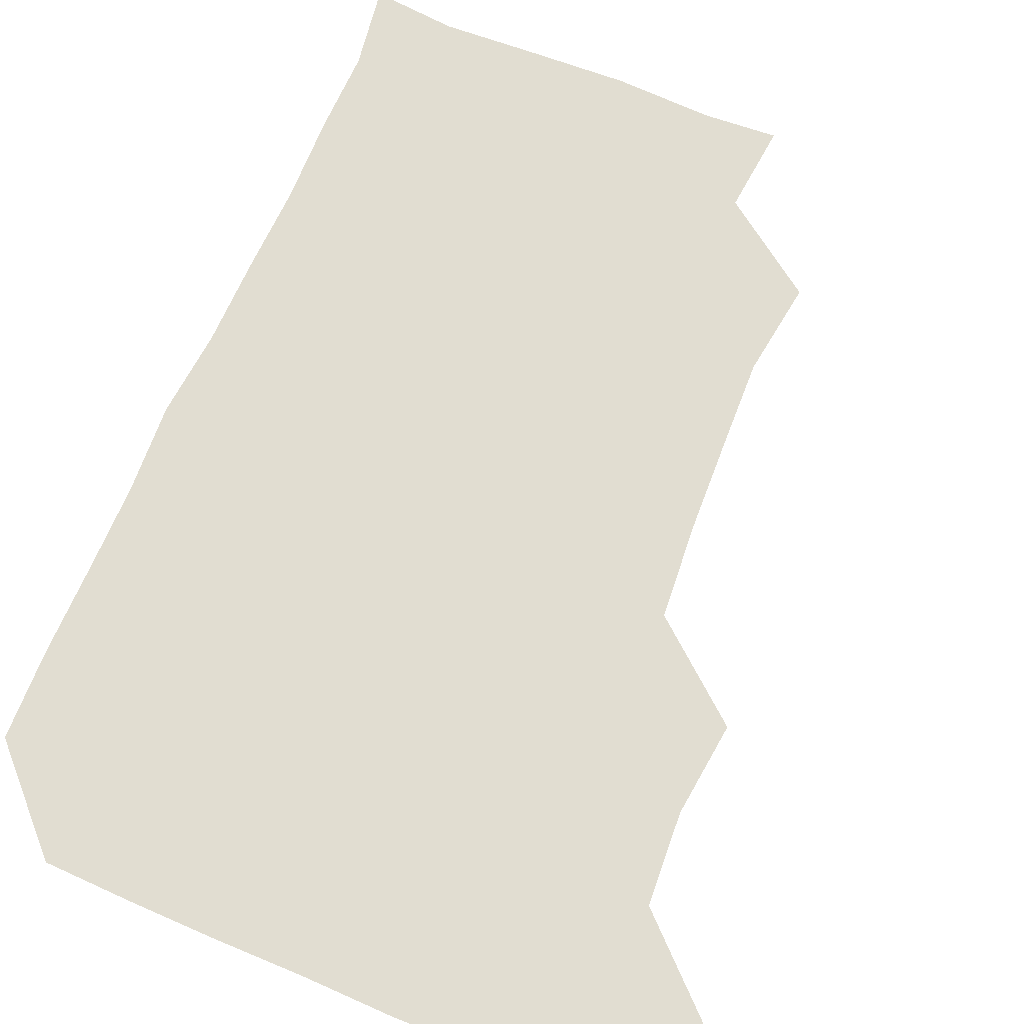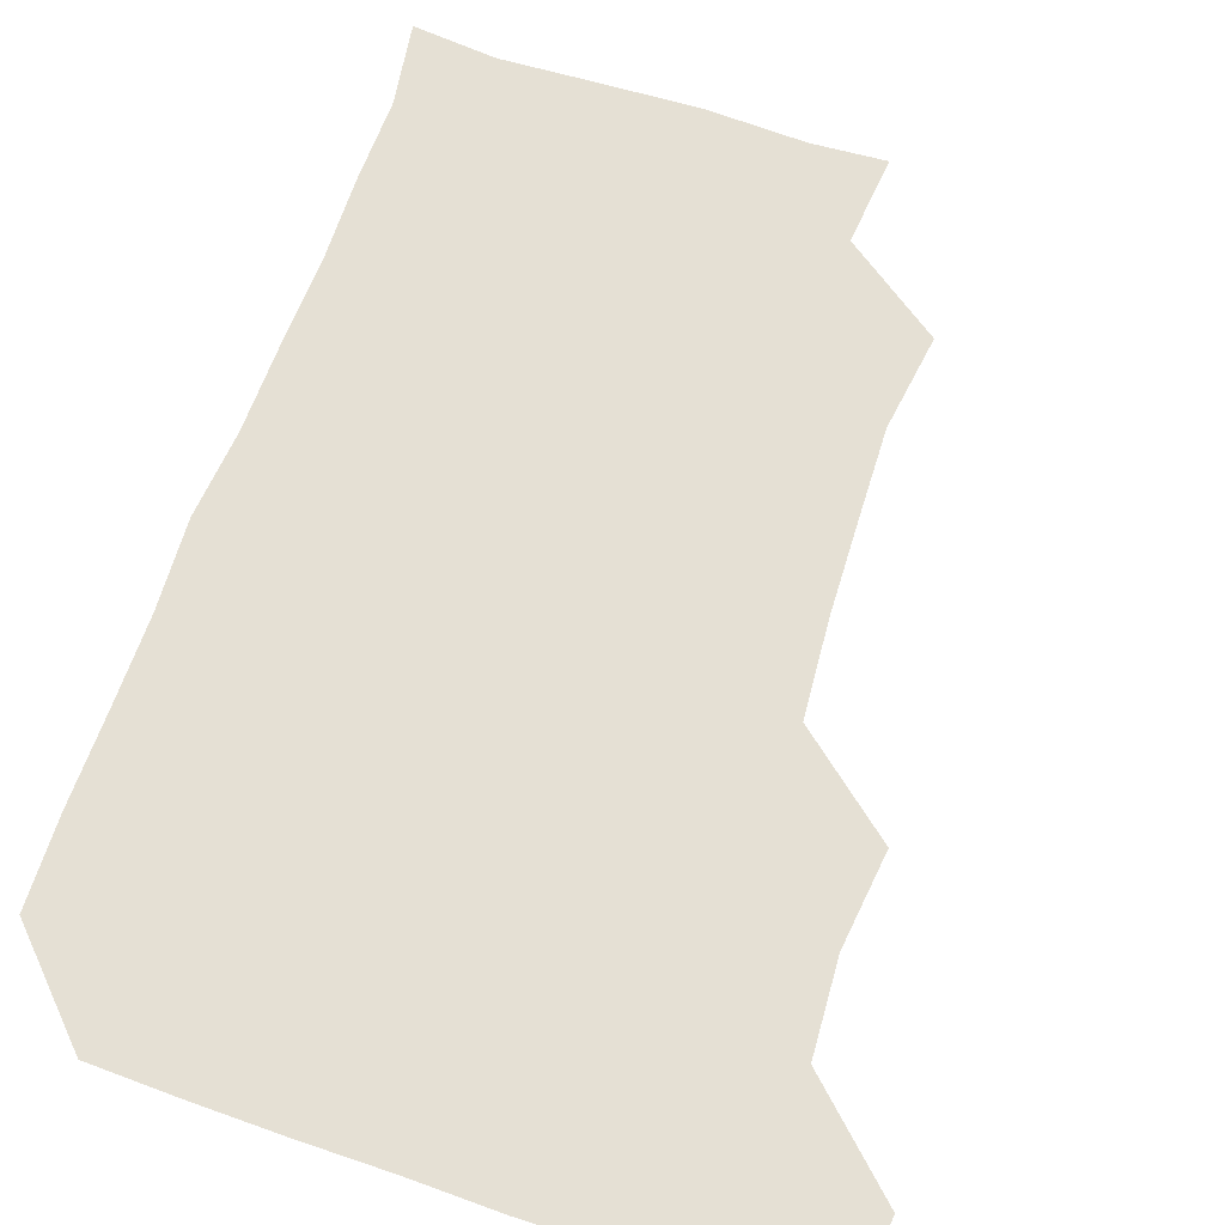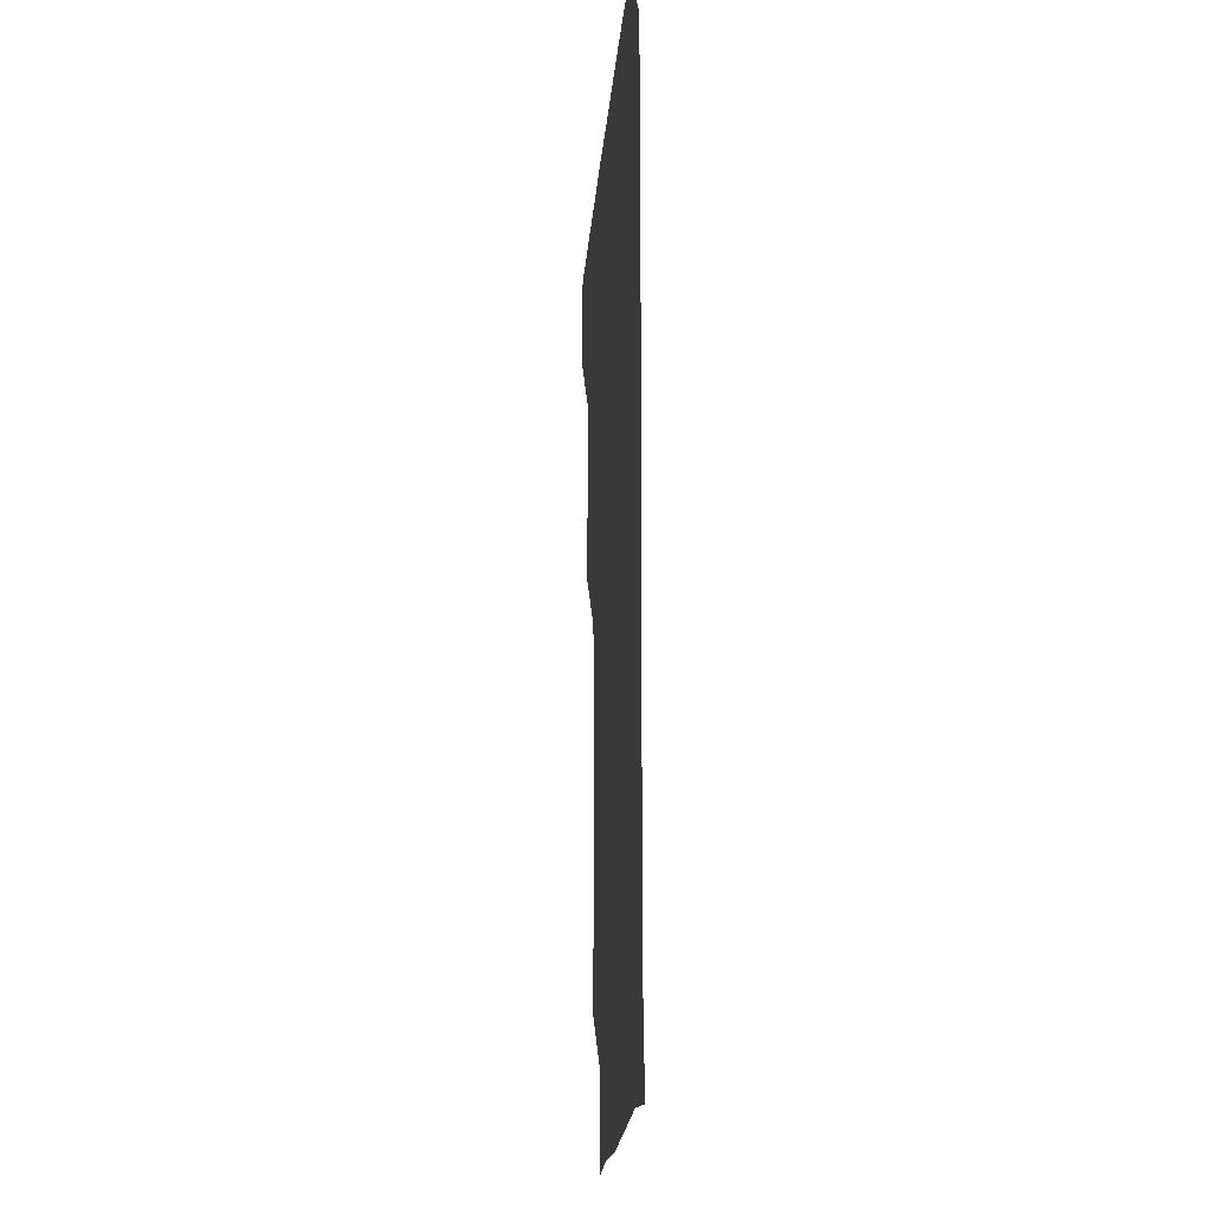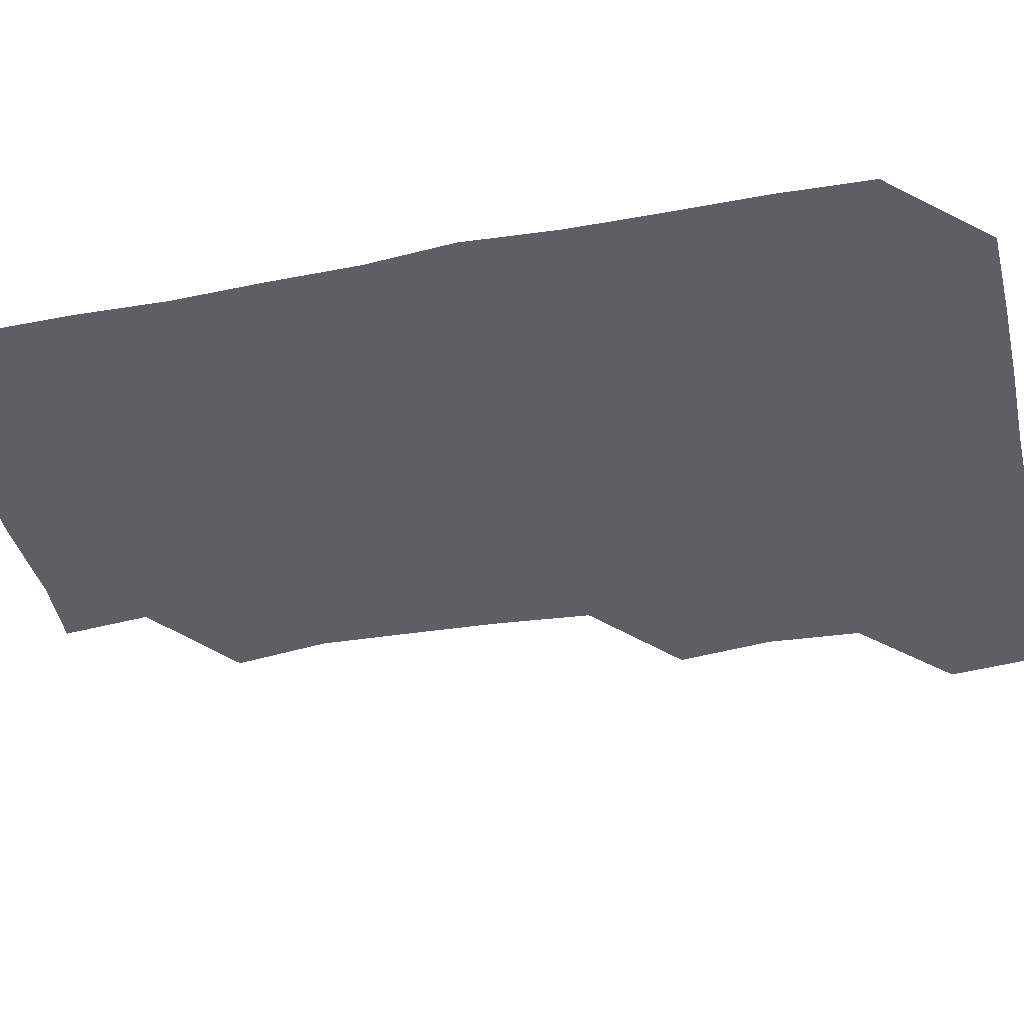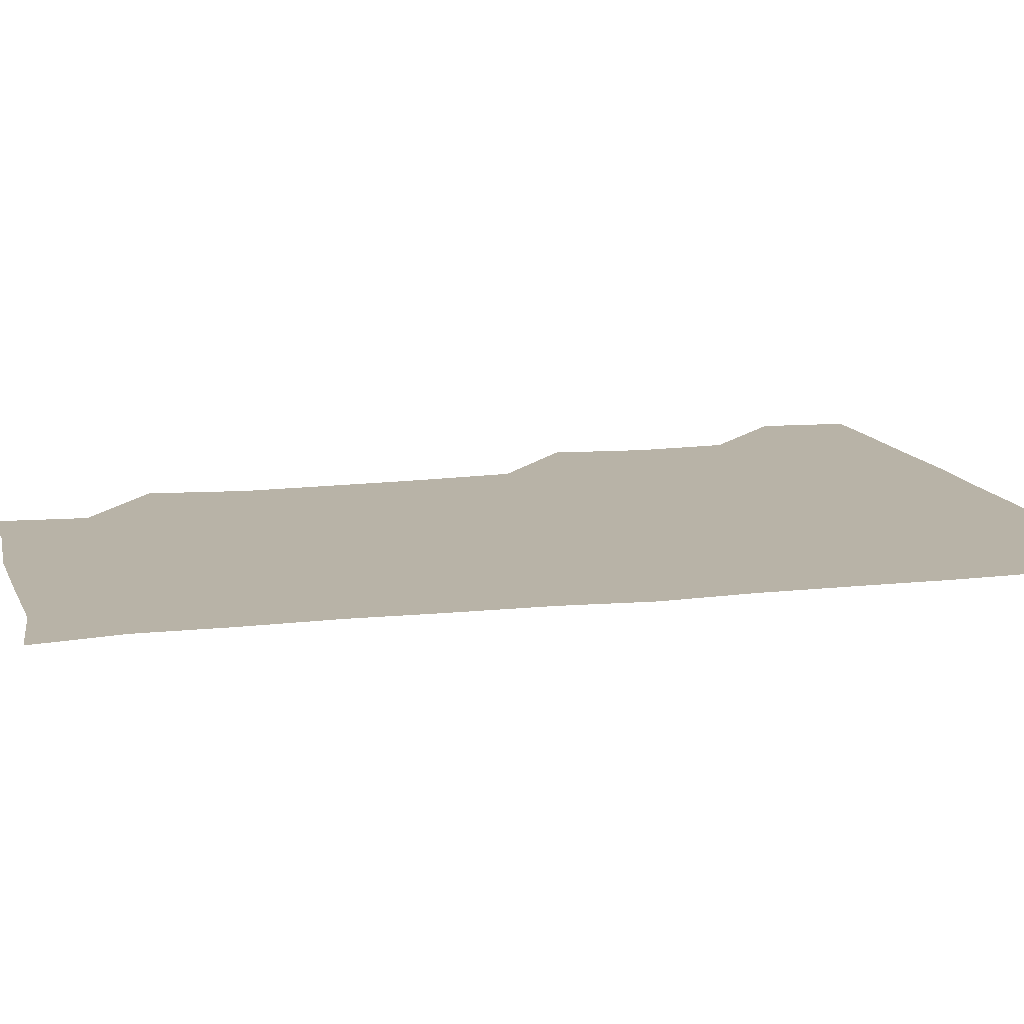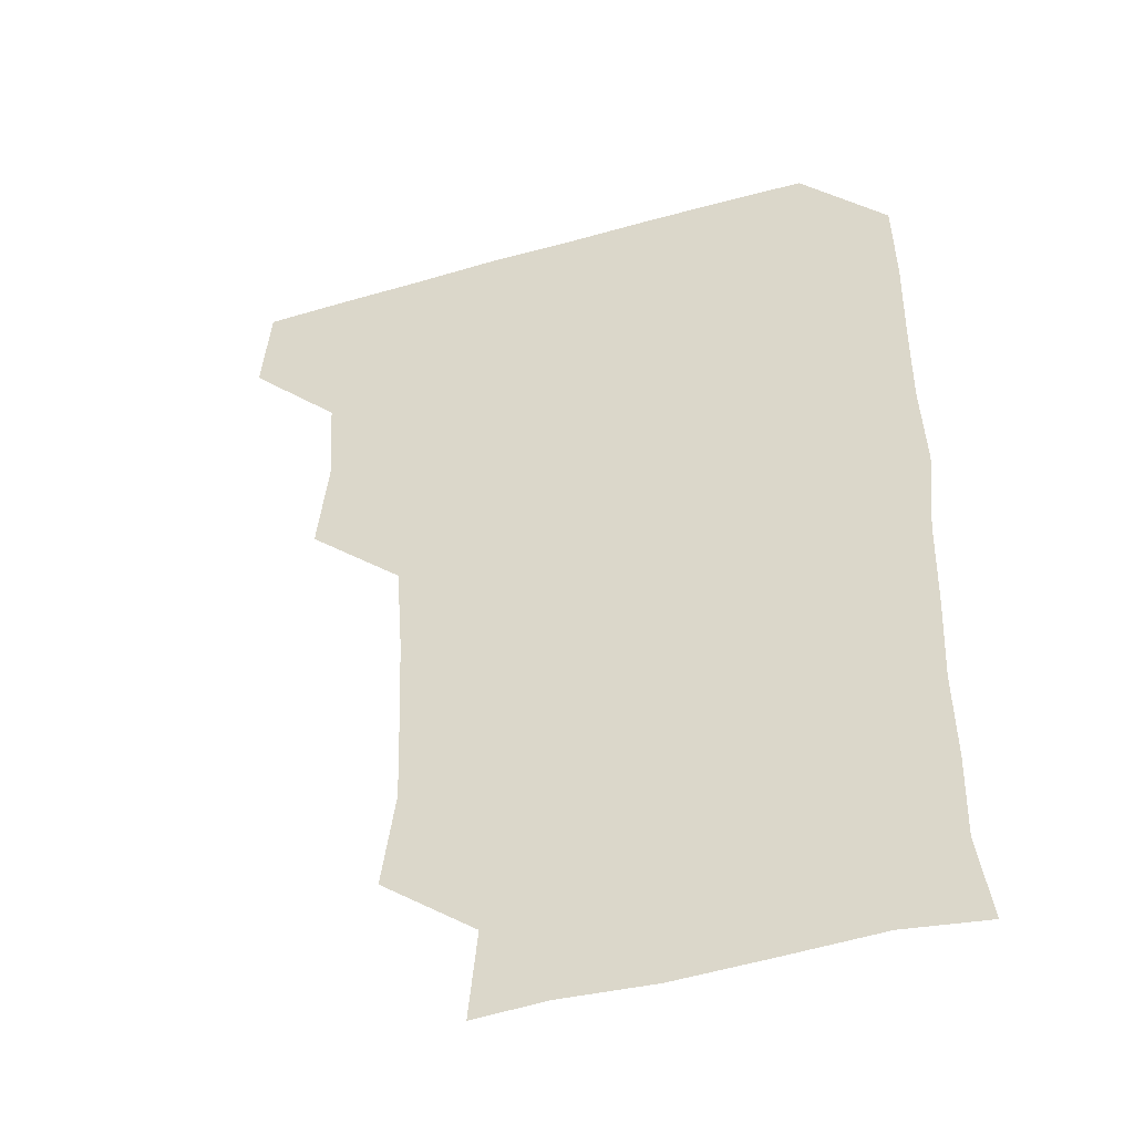
<metadata>
{"format":"obj","ext":"obj","renderer":"f3d","projection":"perspective","resolution":1024,"background":"white","views":[{"elev":68.7,"azim":-157.2,"up":"+Z"},{"elev":65.2,"azim":-161.0,"up":"+Z"},{"elev":-18.6,"azim":85.7,"up":"+Y"},{"elev":-40.7,"azim":102.6,"up":"+Z"},{"elev":12.8,"azim":75.2,"up":"+Z"},{"elev":-43.5,"azim":18.7,"up":"+Y"}]}
</metadata>
<code>
v 479.1 479.3 0
v 482.1 510.1 0
v 508.8 385.9 0
v 512.5 417.9 0
v 510.7 449.2 0
v 512.9 481.5 0
v 511.7 510.7 0
v 541.3 231.5 0
v 545.9 264 0
v 544.9 294.7 0
v 543.7 326.3 0
v 541.3 358.6 0
v 542 391.4 0
v 542.3 421.7 0
v 542.4 451.9 0
v 542.4 481.2 0
v 541.3 510.9 0
v 571.1 177.3 0
v 574.1 207.6 0
v 574.6 243.7 0
v 573.6 272.4 0
v 573.8 303.6 0
v 573.3 333.3 0
v 571.7 361.9 0
v 572.4 393.3 0
v 572.5 423.1 0
v 572.5 452.3 0
v 572 480.9 0
v 570.6 511.6 0
v 596 178.9 0
v 602.7 215.7 0
v 602.7 244.5 0
v 602.3 273.7 0
v 602 304.2 0
v 601.8 334.1 0
v 601.7 363.1 0
v 601.4 392.4 0
v 601.5 422.7 0
v 601.6 452 0
v 601.4 481.1 0
v 600.8 511 0
v 629 177.5 0
v 630.6 214.7 0
v 630.8 245.5 0
v 631.2 275.1 0
v 631.3 303.1 0
v 630.7 332.9 0
v 630.6 364 0
v 630.8 393.5 0
v 630.9 423.3 0
v 631 452.3 0
v 631.3 481.1 0
v 630.7 511.1 0
v 662.7 178.9 0
v 659.8 215.3 0
v 660.1 243.4 0
v 659.8 273.3 0
v 659.2 305.7 0
v 659.2 335.4 0
v 659.9 363.2 0
v 659.8 393 0
v 659.3 423.8 0
v 659.7 452.7 0
v 660.4 481.4 0
v 660.9 510.6 0
v 694.6 180.5 0
v 689 213 0
v 688.6 242.7 0
v 687.3 274.6 0
v 688.6 302.8 0
v 688.1 333.4 0
v 688 363.5 0
v 688.4 392.3 0
v 689.5 421.5 0
v 689.3 451.7 0
v 688.5 482 0
v 690.1 509.8 0
v 691 541 0
v 722.9 177.6 0
v 718.6 206.2 0
v 719.1 234.5 0
v 718.4 265 0
v 719.6 295 0
v 720.1 325.6 0
v 722.8 355.2 0
v 721.1 386 0
v 721.1 416.9 0
v 721.4 447.6 0
v 720.4 478.6 0
f 5 6 1
f 1 6 2
f 6 7 2
f 12 13 3
f 3 13 4
f 13 14 4
f 4 14 5
f 14 15 5
f 5 15 6
f 15 16 6
f 6 16 7
f 16 17 7
f 19 20 8
f 8 20 9
f 20 21 9
f 9 21 10
f 21 22 10
f 10 22 11
f 22 23 11
f 11 23 12
f 23 24 12
f 12 24 13
f 24 25 13
f 13 25 14
f 25 26 14
f 14 26 15
f 26 27 15
f 15 27 16
f 27 28 16
f 16 28 17
f 28 29 17
f 18 30 19
f 30 31 19
f 19 31 20
f 31 32 20
f 20 32 21
f 32 33 21
f 21 33 22
f 33 34 22
f 22 34 23
f 34 35 23
f 23 35 24
f 35 36 24
f 24 36 25
f 36 37 25
f 25 37 26
f 37 38 26
f 26 38 27
f 38 39 27
f 27 39 28
f 39 40 28
f 28 40 29
f 40 41 29
f 30 42 31
f 42 43 31
f 31 43 32
f 43 44 32
f 32 44 33
f 44 45 33
f 33 45 34
f 45 46 34
f 34 46 35
f 46 47 35
f 35 47 36
f 47 48 36
f 36 48 37
f 48 49 37
f 37 49 38
f 49 50 38
f 38 50 39
f 50 51 39
f 39 51 40
f 51 52 40
f 40 52 41
f 52 53 41
f 42 54 43
f 54 55 43
f 43 55 44
f 55 56 44
f 44 56 45
f 56 57 45
f 45 57 46
f 57 58 46
f 46 58 47
f 58 59 47
f 47 59 48
f 59 60 48
f 48 60 49
f 60 61 49
f 49 61 50
f 61 62 50
f 50 62 51
f 62 63 51
f 51 63 52
f 63 64 52
f 52 64 53
f 64 65 53
f 54 66 55
f 66 67 55
f 55 67 56
f 67 68 56
f 56 68 57
f 68 69 57
f 57 69 58
f 69 70 58
f 58 70 59
f 70 71 59
f 59 71 60
f 71 72 60
f 60 72 61
f 72 73 61
f 61 73 62
f 73 74 62
f 62 74 63
f 74 75 63
f 63 75 64
f 75 76 64
f 64 76 65
f 76 77 65
f 66 79 67
f 79 80 67
f 67 80 68
f 80 81 68
f 68 81 69
f 81 82 69
f 69 82 70
f 82 83 70
f 70 83 71
f 83 84 71
f 71 84 72
f 84 85 72
f 72 85 73
f 85 86 73
f 73 86 74
f 86 87 74
f 74 87 75
f 87 88 75
f 75 88 76
f 88 89 76
f 76 89 77

</code>
